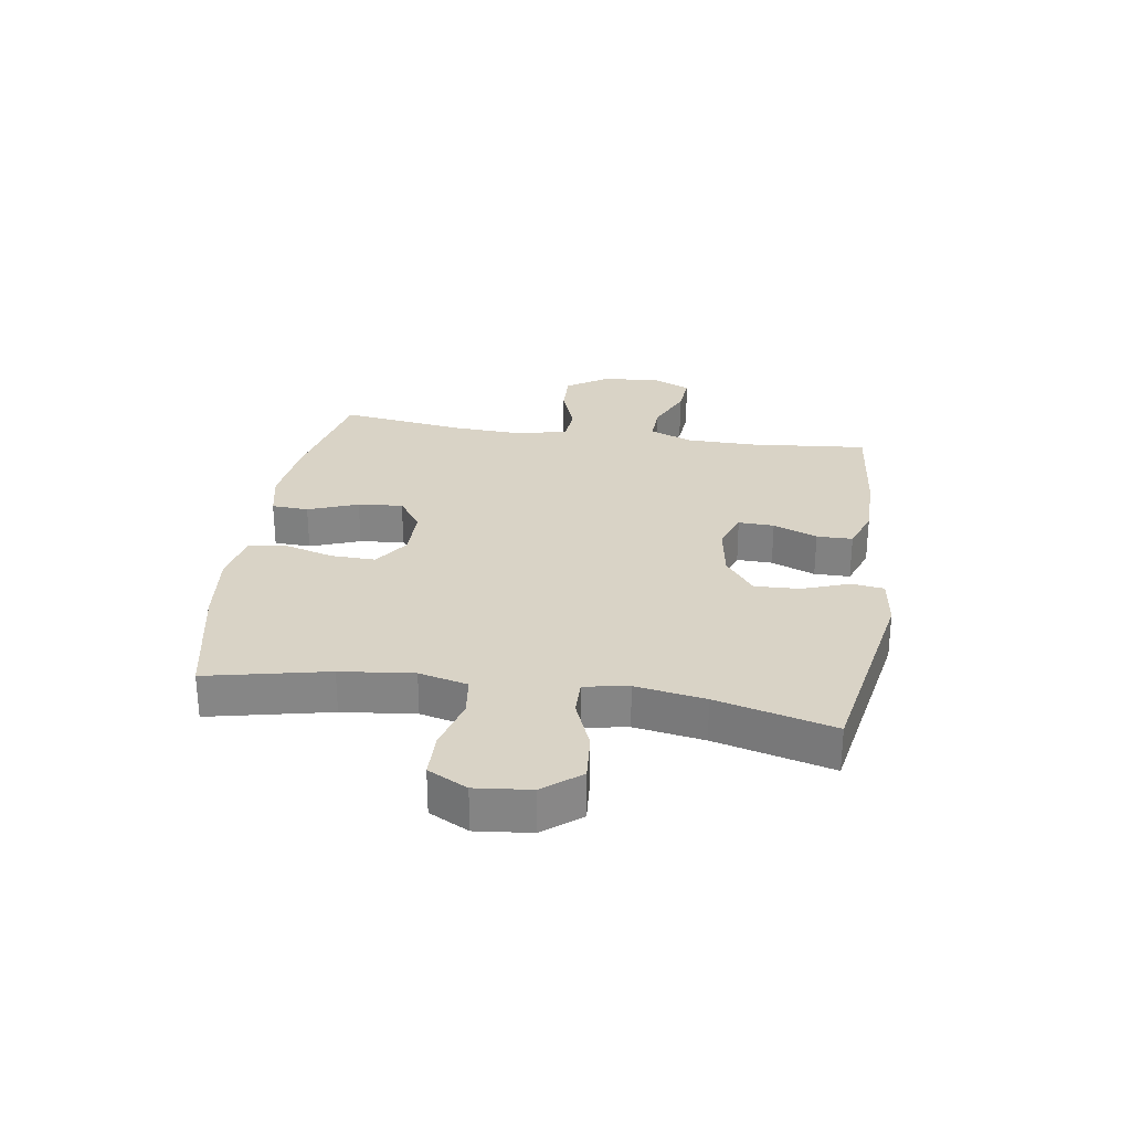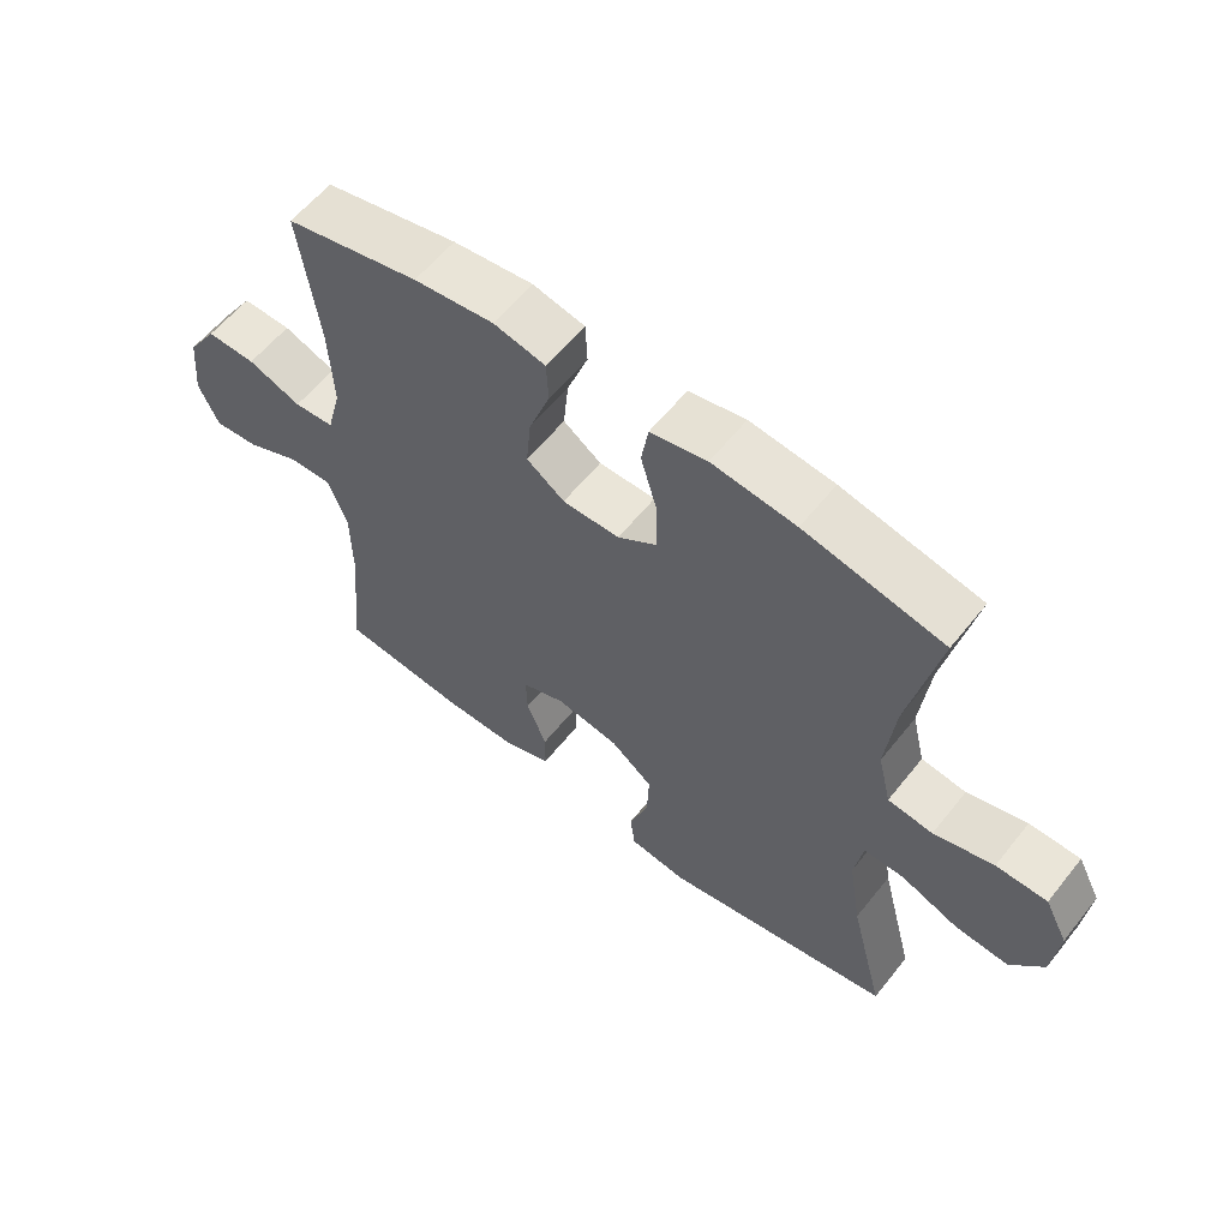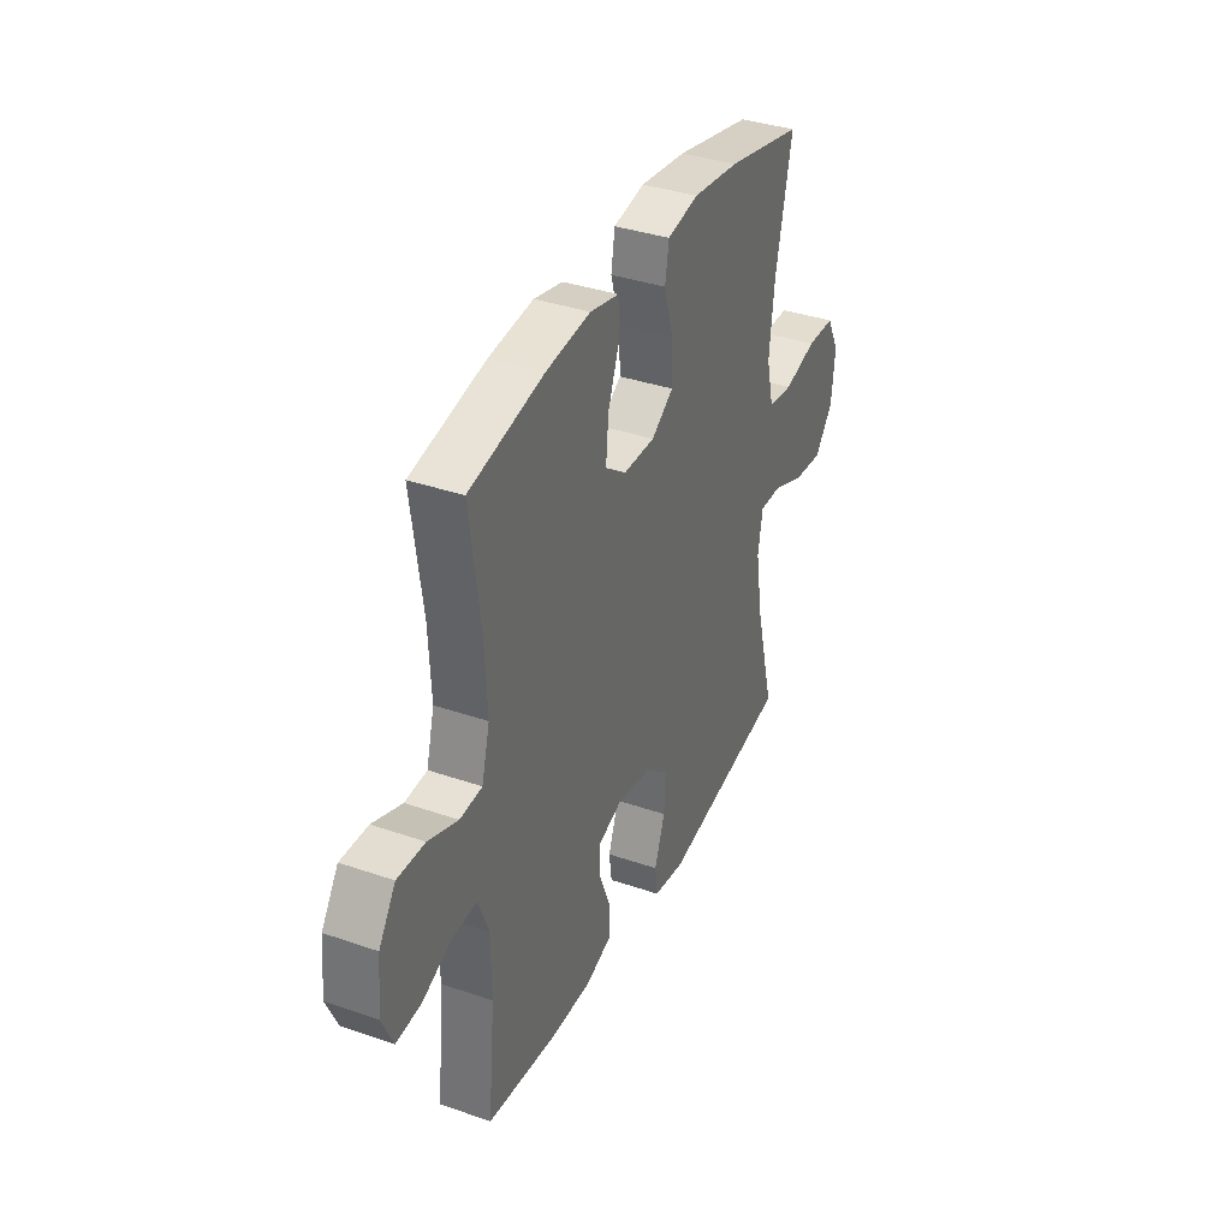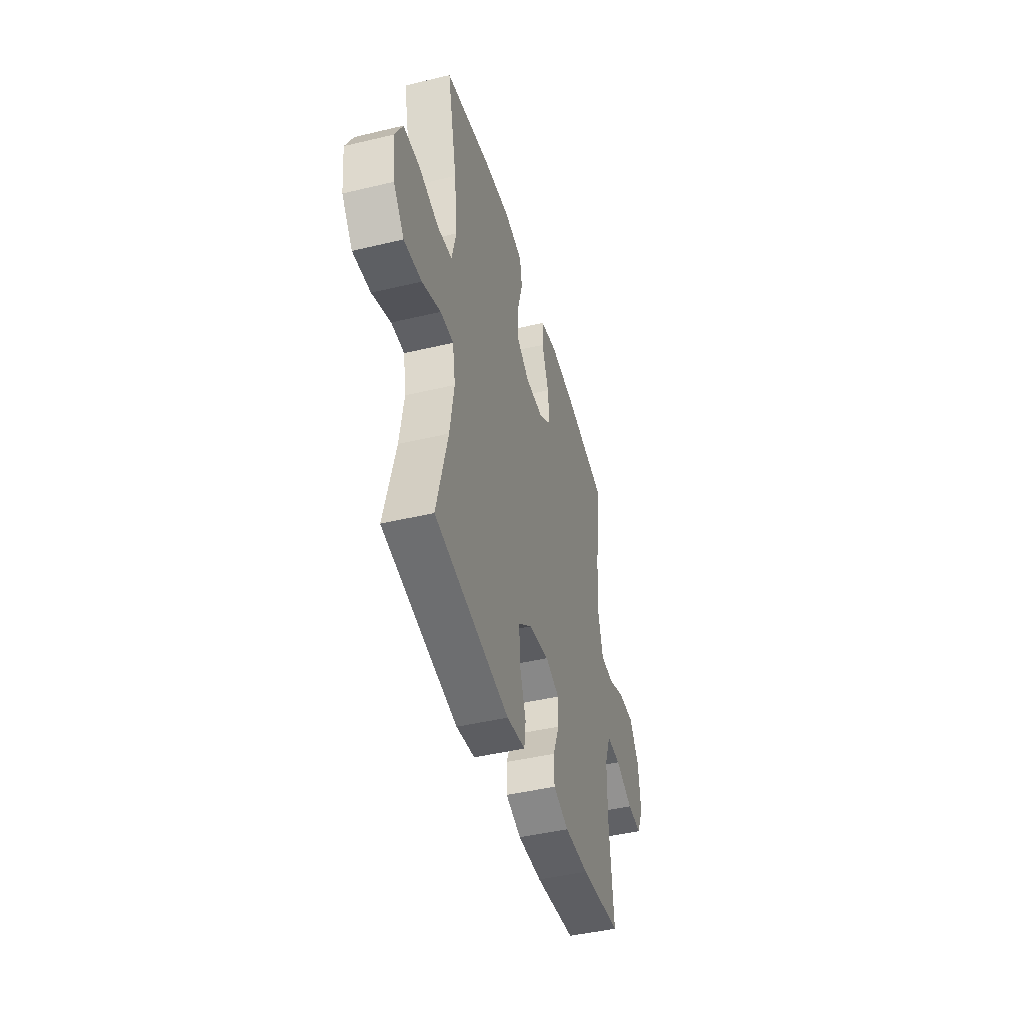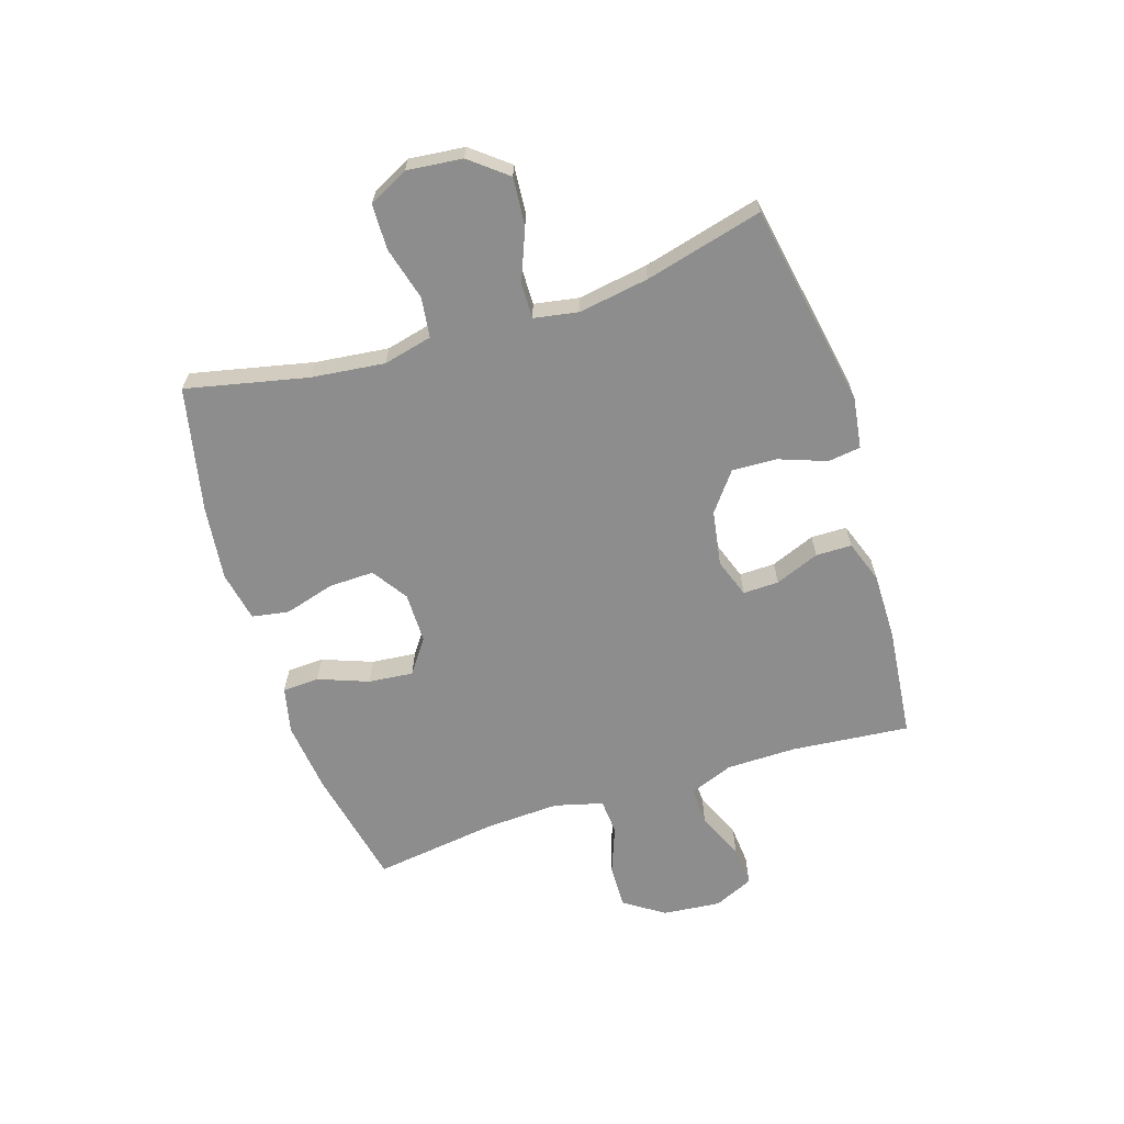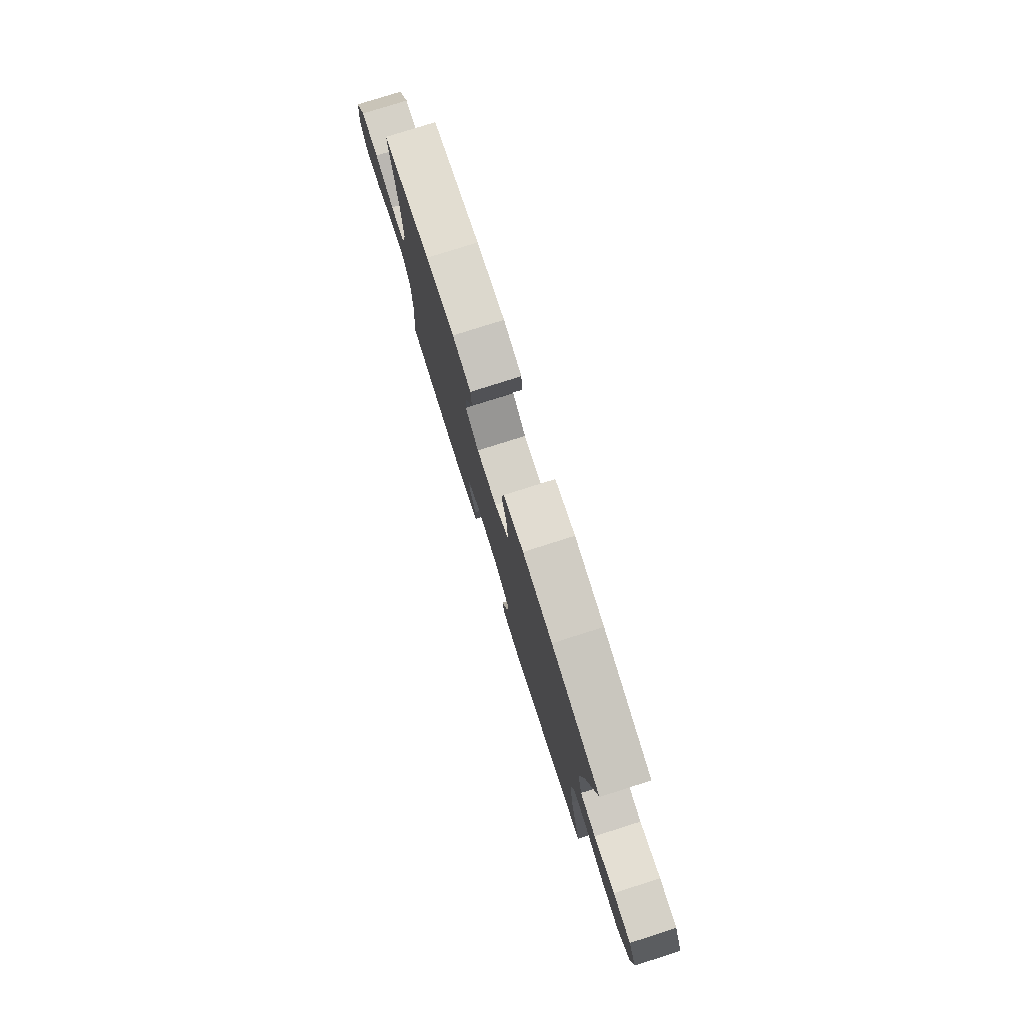
<metadata>
{"format":"obj","ext":"obj","renderer":"f3d","projection":"perspective","resolution":1024,"background":"white","views":[{"elev":28.3,"azim":98.7,"up":"+Y"},{"elev":58.9,"azim":38.3,"up":"+Z"},{"elev":36.3,"azim":-65.7,"up":"+Z"},{"elev":-44.5,"azim":105.6,"up":"+Z"},{"elev":-64.7,"azim":107.6,"up":"+Y"},{"elev":78.4,"azim":72.4,"up":"+Z"}]}
</metadata>
<code>
o path7356
v -0.2985 0.0375 -0.5249
v -0.183 0.0375 -0.5252
v -0.1093 0.0375 -0.4986
v -0.1087 0.0375 -0.4361
v -0.1395 0.0375 -0.359
v -0.1413 0.0375 -0.2967
v -0.07397 0.0375 -0.2725
v 0.02268 0.0375 -0.2881
v 0.08893 0.0375 -0.3394
v 0.08561 0.0375 -0.4182
v 0.05588 0.0375 -0.5003
v 0.06349 0.0375 -0.5575
v 0.1522 0.0375 -0.5702
v 0.5093 0.0375 -0.5046
v 0.4563 0.0375 -0.2989
v 0.4364 0.0375 -0.1769
v 0.4498 0.0375 -0.09955
v 0.5121 0.0375 -0.1005
v 0.6009 0.0375 -0.1359
v 0.6845 0.0375 -0.1427
v 0.7359 0.0375 -0.07807
v 0.746 0.0375 0.01857
v 0.7104 0.0375 0.0874
v 0.6315 0.0375 0.08872
v 0.539 0.0375 0.06335
v 0.4693 0.0375 0.07226
v 0.4489 0.0375 0.1575
v 0.4632 0.0375 0.2851
v 0.5093 0.0375 0.4971
v 0.2937 0.0375 0.5426
v 0.1635 0.0375 0.5576
v 0.07573 0.0375 0.54
v 0.06496 0.0375 0.4756
v 0.09038 0.0375 0.3879
v 0.09236 0.0375 0.3095
v 0.03064 0.0375 0.2676
v -0.05781 0.0375 0.2677
v -0.1166 0.0375 0.3095
v -0.1091 0.0375 0.3876
v -0.07639 0.0375 0.475
v -0.07944 0.0375 0.5391
v -0.1601 0.0375 0.5568
v -0.2844 0.0375 0.542
v -0.4926 0.0375 0.4971
v -0.4626 0.0375 0.2801
v -0.4563 0.0375 0.1503
v -0.4786 0.0375 0.06573
v -0.5406 0.0375 0.0613
v -0.6232 0.0375 0.09236
v -0.6993 0.0375 0.09434
v -0.7459 0.0375 0.02394
v -0.7556 0.0375 -0.07704
v -0.7247 0.0375 -0.1455
v -0.6553 0.0375 -0.1397
v -0.5718 0.0375 -0.1031
v -0.5042 0.0375 -0.1004
v -0.4745 0.0375 -0.1768
v -0.4733 0.0375 -0.2987
v -0.4926 0.0375 -0.5046
v -0.2985 -0.0375 -0.5249
v -0.183 -0.0375 -0.5252
v -0.1093 -0.0375 -0.4986
v -0.1087 -0.0375 -0.4361
v -0.1395 -0.0375 -0.359
v -0.1413 -0.0375 -0.2967
v -0.07397 -0.0375 -0.2725
v 0.02268 -0.0375 -0.2881
v 0.08893 -0.0375 -0.3394
v 0.08561 -0.0375 -0.4182
v 0.05588 -0.0375 -0.5003
v 0.06349 -0.0375 -0.5575
v 0.1522 -0.0375 -0.5702
v 0.5093 -0.0375 -0.5046
v 0.4563 -0.0375 -0.2989
v 0.4364 -0.0375 -0.1769
v 0.4498 -0.0375 -0.09955
v 0.5121 -0.0375 -0.1005
v 0.6009 -0.0375 -0.1359
v 0.6845 -0.0375 -0.1427
v 0.7359 -0.0375 -0.07807
v 0.746 -0.0375 0.01857
v 0.7104 -0.0375 0.0874
v 0.6315 -0.0375 0.08872
v 0.539 -0.0375 0.06335
v 0.4693 -0.0375 0.07226
v 0.4489 -0.0375 0.1575
v 0.4632 -0.0375 0.2851
v 0.5093 -0.0375 0.4971
v 0.2937 -0.0375 0.5426
v 0.1635 -0.0375 0.5576
v 0.07573 -0.0375 0.54
v 0.06496 -0.0375 0.4756
v 0.09038 -0.0375 0.3879
v 0.09236 -0.0375 0.3095
v 0.03064 -0.0375 0.2676
v -0.05781 -0.0375 0.2677
v -0.1166 -0.0375 0.3095
v -0.1091 -0.0375 0.3876
v -0.07639 -0.0375 0.475
v -0.07944 -0.0375 0.5391
v -0.1601 -0.0375 0.5568
v -0.2844 -0.0375 0.542
v -0.4926 -0.0375 0.4971
v -0.4626 -0.0375 0.2801
v -0.4563 -0.0375 0.1503
v -0.4786 -0.0375 0.06573
v -0.5406 -0.0375 0.0613
v -0.6232 -0.0375 0.09236
v -0.6993 -0.0375 0.09434
v -0.7459 -0.0375 0.02394
v -0.7556 -0.0375 -0.07704
v -0.7247 -0.0375 -0.1455
v -0.6553 -0.0375 -0.1397
v -0.5718 -0.0375 -0.1031
v -0.5042 -0.0375 -0.1004
v -0.4745 -0.0375 -0.1768
v -0.4733 -0.0375 -0.2987
v -0.4926 -0.0375 -0.5046
v 0.06349 0.0375 -0.5575
v 0.06349 0.0375 -0.5575
v 0.1522 0.0375 -0.5702
v 0.05588 0.0375 -0.5003
v -0.2985 0.0375 -0.5249
v -0.183 0.0375 -0.5252
v -0.1093 0.0375 -0.4986
v -0.1093 0.0375 -0.4986
v 0.5093 0.0375 -0.5046
v 0.5093 0.0375 -0.5046
v -0.4926 0.0375 -0.5046
v -0.4926 0.0375 -0.5046
v 0.08561 0.0375 -0.4182
v -0.1087 0.0375 -0.4361
v -0.1395 0.0375 -0.359
v 0.08893 0.0375 -0.3394
v 0.4563 0.0375 -0.2989
v -0.4733 0.0375 -0.2987
v -0.1413 0.0375 -0.2967
v -0.1413 0.0375 -0.2967
v 0.02268 0.0375 -0.2881
v 0.4364 0.0375 -0.1769
v -0.4745 0.0375 -0.1768
v -0.07397 0.0375 -0.2725
v 0.4498 0.0375 -0.09955
v 0.4498 0.0375 -0.09955
v -0.5042 0.0375 -0.1004
v -0.5042 0.0375 -0.1004
v -0.7556 0.0375 -0.07704
v -0.7247 0.0375 -0.1455
v -0.7247 0.0375 -0.1455
v -0.6553 0.0375 -0.1397
v 0.6009 0.0375 -0.1359
v 0.6845 0.0375 -0.1427
v 0.7359 0.0375 -0.07807
v -0.5718 0.0375 -0.1031
v 0.5121 0.0375 -0.1005
v 0.746 0.0375 0.01857
v -0.7459 0.0375 0.02394
v 0.7104 0.0375 0.0874
v 0.7104 0.0375 0.0874
v -0.6993 0.0375 0.09434
v -0.6232 0.0375 0.09236
v -0.5406 0.0375 0.0613
v -0.4786 0.0375 0.06573
v -0.4786 0.0375 0.06573
v 0.539 0.0375 0.06335
v 0.4693 0.0375 0.07226
v 0.4693 0.0375 0.07226
v 0.6315 0.0375 0.08872
v -0.4563 0.0375 0.1503
v 0.4489 0.0375 0.1575
v -0.4626 0.0375 0.2801
v 0.03064 0.0375 0.2676
v -0.05781 0.0375 0.2677
v 0.4632 0.0375 0.2851
v 0.09236 0.0375 0.3095
v -0.1166 0.0375 0.3095
v 0.09038 0.0375 0.3879
v -0.1091 0.0375 0.3876
v -0.07639 0.0375 0.475
v 0.06496 0.0375 0.4756
v -0.4926 0.0375 0.4971
v -0.4926 0.0375 0.4971
v 0.5093 0.0375 0.4971
v 0.5093 0.0375 0.4971
v -0.07944 0.0375 0.5391
v -0.07944 0.0375 0.5391
v 0.07573 0.0375 0.54
v 0.07573 0.0375 0.54
v -0.2844 0.0375 0.542
v 0.2937 0.0375 0.5426
v -0.1601 0.0375 0.5568
v 0.1635 0.0375 0.5576
v 0.06349 -0.0375 -0.5575
v 0.06349 -0.0375 -0.5575
v 0.1522 -0.0375 -0.5702
v 0.05588 -0.0375 -0.5003
v -0.2985 -0.0375 -0.5249
v -0.183 -0.0375 -0.5252
v -0.1093 -0.0375 -0.4986
v -0.1093 -0.0375 -0.4986
v 0.5093 -0.0375 -0.5046
v 0.5093 -0.0375 -0.5046
v -0.4926 -0.0375 -0.5046
v -0.4926 -0.0375 -0.5046
v 0.08561 -0.0375 -0.4182
v -0.1087 -0.0375 -0.4361
v -0.1395 -0.0375 -0.359
v 0.08893 -0.0375 -0.3394
v 0.4563 -0.0375 -0.2989
v -0.4733 -0.0375 -0.2987
v -0.1413 -0.0375 -0.2967
v -0.1413 -0.0375 -0.2967
v 0.02268 -0.0375 -0.2881
v 0.4364 -0.0375 -0.1769
v -0.4745 -0.0375 -0.1768
v -0.07397 -0.0375 -0.2725
v 0.4498 -0.0375 -0.09955
v 0.4498 -0.0375 -0.09955
v -0.5042 -0.0375 -0.1004
v -0.5042 -0.0375 -0.1004
v -0.7556 -0.0375 -0.07704
v -0.7247 -0.0375 -0.1455
v -0.7247 -0.0375 -0.1455
v -0.6553 -0.0375 -0.1397
v 0.6009 -0.0375 -0.1359
v 0.6845 -0.0375 -0.1427
v 0.7359 -0.0375 -0.07807
v -0.5718 -0.0375 -0.1031
v 0.5121 -0.0375 -0.1005
v 0.746 -0.0375 0.01857
v -0.7459 -0.0375 0.02394
v 0.7104 -0.0375 0.0874
v 0.7104 -0.0375 0.0874
v -0.6993 -0.0375 0.09434
v -0.6232 -0.0375 0.09236
v -0.5406 -0.0375 0.0613
v -0.4786 -0.0375 0.06573
v -0.4786 -0.0375 0.06573
v 0.539 -0.0375 0.06335
v 0.4693 -0.0375 0.07226
v 0.4693 -0.0375 0.07226
v 0.6315 -0.0375 0.08872
v -0.4563 -0.0375 0.1503
v 0.4489 -0.0375 0.1575
v -0.4626 -0.0375 0.2801
v 0.03064 -0.0375 0.2676
v -0.05781 -0.0375 0.2677
v 0.4632 -0.0375 0.2851
v 0.09236 -0.0375 0.3095
v -0.1166 -0.0375 0.3095
v 0.09038 -0.0375 0.3879
v -0.1091 -0.0375 0.3876
v -0.07639 -0.0375 0.475
v 0.06496 -0.0375 0.4756
v -0.4926 -0.0375 0.4971
v -0.4926 -0.0375 0.4971
v 0.5093 -0.0375 0.4971
v 0.5093 -0.0375 0.4971
v -0.07944 -0.0375 0.5391
v -0.07944 -0.0375 0.5391
v 0.07573 -0.0375 0.54
v 0.07573 -0.0375 0.54
v -0.2844 -0.0375 0.542
v 0.2937 -0.0375 0.5426
v -0.1601 -0.0375 0.5568
v 0.1635 -0.0375 0.5576
f 210 211 215
f 199 206 198
f 231 235 234
f 246 217 240
f 225 239 229
f 263 252 265
f 254 266 261
f 213 217 246
f 213 214 217
f 264 249 248
f 250 252 263
f 227 242 225
f 243 250 245
f 231 228 235
f 242 230 232
f 207 198 206
f 266 251 264
f 264 248 257
f 216 246 247
f 213 246 216
f 201 209 195
f 205 209 208
f 248 249 244
f 219 236 228
f 265 253 259
f 215 237 219
f 211 216 237
f 237 247 243
f 197 210 203
f 227 225 226
f 214 208 209
f 236 219 237
f 243 247 250
f 240 229 239
f 227 230 242
f 215 211 237
f 198 207 197
f 208 214 213
f 193 195 196
f 249 264 251
f 228 231 224
f 217 229 240
f 235 228 236
f 252 253 265
f 240 244 246
f 246 244 249
f 197 207 210
f 210 207 211
f 237 216 247
f 196 195 205
f 251 266 254
f 239 225 242
f 245 263 255
f 209 205 195
f 231 221 224
f 224 221 222
f 245 250 263
f 120 13 72 194
f 11 12 71 70
f 1 2 61 60
f 2 126 200 61
f 13 128 202 72
f 130 1 60 204
f 10 11 70 69
f 3 4 63 62
f 4 5 64 63
f 9 10 69 68
f 14 15 74 73
f 58 59 118 117
f 5 138 212 64
f 8 9 68 67
f 15 16 75 74
f 57 58 117 116
f 6 7 66 65
f 7 8 67 66
f 16 144 218 75
f 146 57 116 220
f 52 149 223 111
f 53 54 113 112
f 19 20 79 78
f 20 21 80 79
f 54 55 114 113
f 18 19 78 77
f 55 56 115 114
f 17 18 77 76
f 21 22 81 80
f 51 52 111 110
f 22 159 233 81
f 50 51 110 109
f 49 50 109 108
f 48 49 108 107
f 164 48 107 238
f 25 167 241 84
f 24 25 84 83
f 23 24 83 82
f 46 47 106 105
f 26 27 86 85
f 45 46 105 104
f 36 37 96 95
f 27 28 87 86
f 35 36 95 94
f 37 38 97 96
f 34 35 94 93
f 38 39 98 97
f 39 40 99 98
f 33 34 93 92
f 182 45 104 256
f 28 184 258 87
f 40 186 260 99
f 188 33 92 262
f 43 44 103 102
f 29 30 89 88
f 42 43 102 101
f 41 42 101 100
f 31 32 91 90
f 30 31 90 89
f 136 141 137
f 125 124 132
f 157 160 161
f 172 166 143
f 151 155 165
f 189 191 178
f 180 187 192
f 139 172 143
f 139 143 140
f 190 174 175
f 176 189 178
f 153 151 168
f 169 171 176
f 157 161 154
f 168 158 156
f 133 132 124
f 192 190 177
f 190 183 174
f 142 173 172
f 139 142 172
f 127 121 135
f 131 134 135
f 174 170 175
f 145 154 162
f 191 185 179
f 141 145 163
f 137 163 142
f 163 169 173
f 123 129 136
f 153 152 151
f 140 135 134
f 162 163 145
f 169 176 173
f 166 165 155
f 153 168 156
f 141 163 137
f 124 123 133
f 134 139 140
f 119 122 121
f 175 177 190
f 154 150 157
f 143 166 155
f 161 162 154
f 178 191 179
f 166 172 170
f 172 175 170
f 123 136 133
f 136 137 133
f 163 173 142
f 122 131 121
f 177 180 192
f 165 168 151
f 171 181 189
f 135 121 131
f 157 150 147
f 150 148 147
f 171 189 176

</code>
